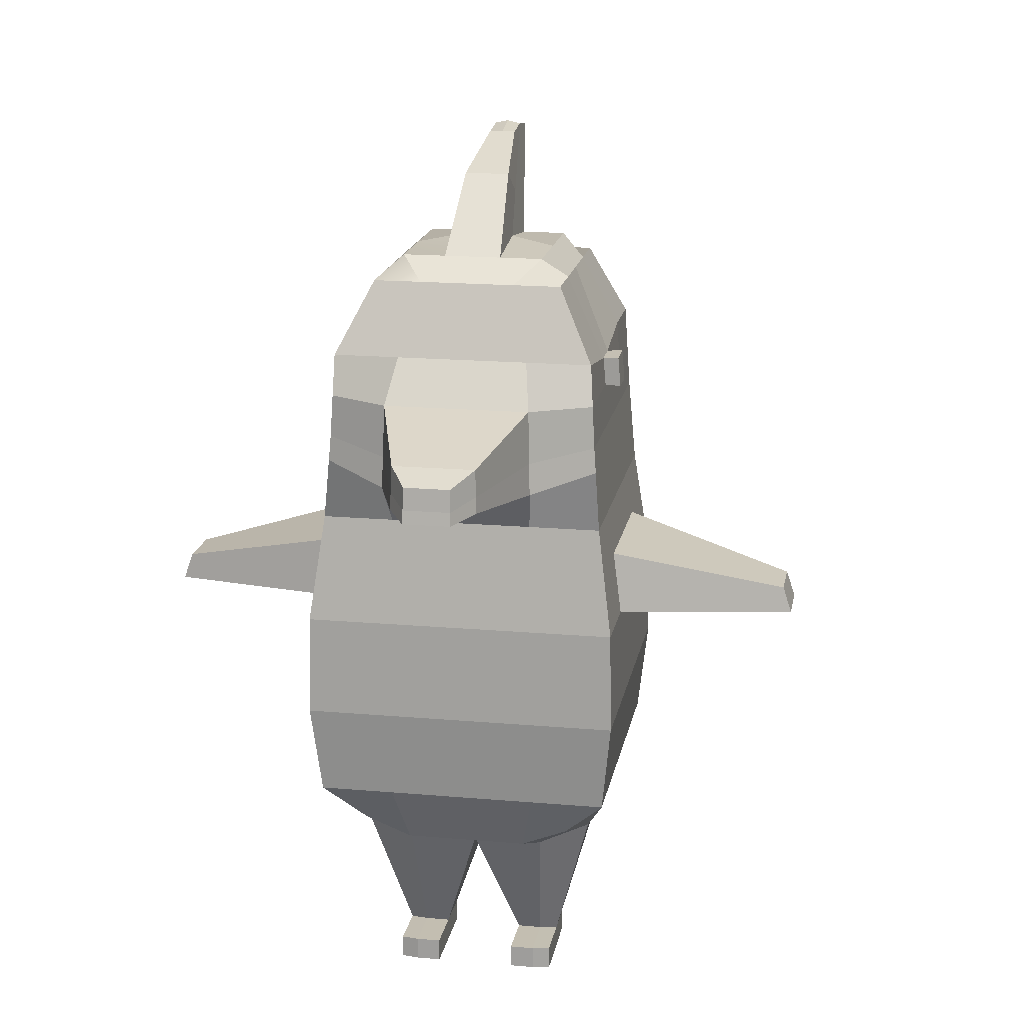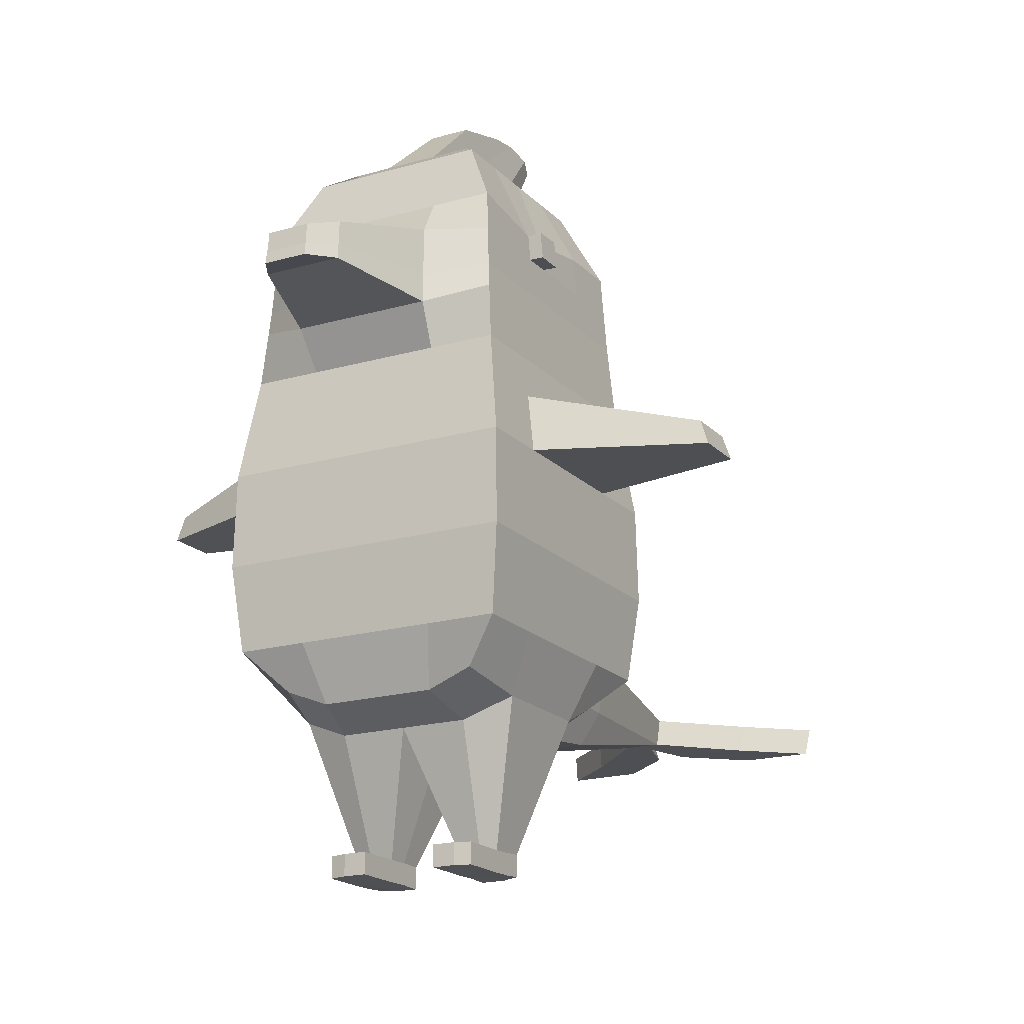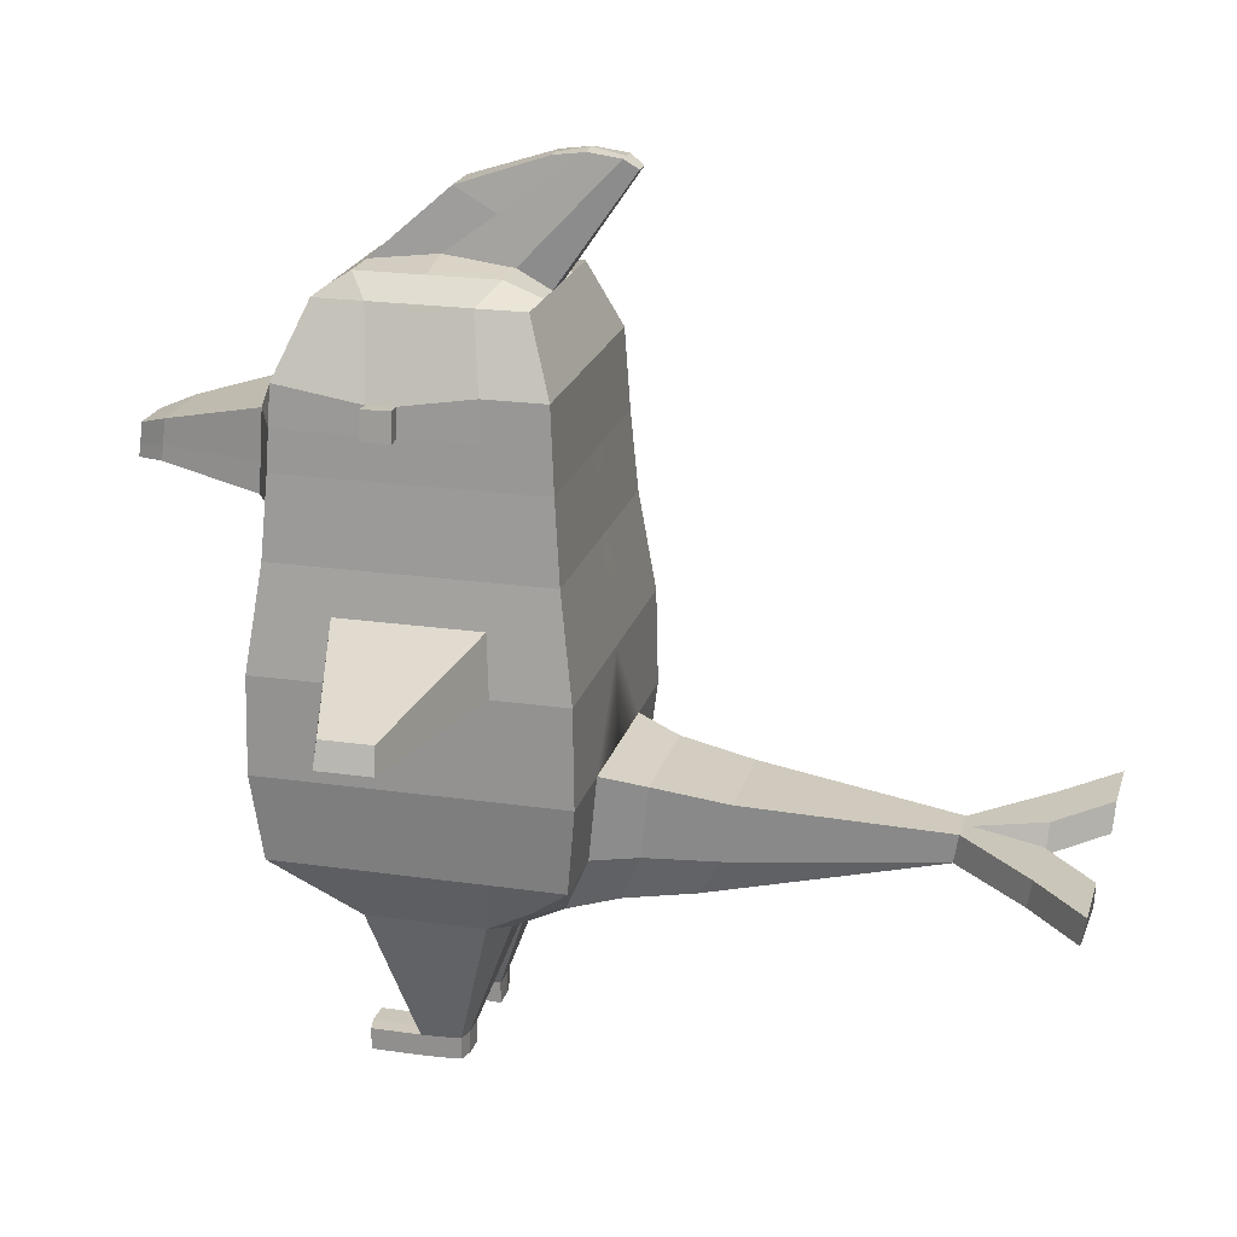
<metadata>
{"format":"obj","ext":"obj","renderer":"f3d","projection":"perspective","resolution":1024,"background":"white","views":[{"elev":17.2,"azim":100.0,"up":"+Y"},{"elev":-18.6,"azim":119.0,"up":"+Y"},{"elev":21.2,"azim":-165.4,"up":"+Y"}]}
</metadata>
<code>
o ViljamaaElli_Blockout_Dolphin:pCube1
v 0.25 2.789 -0.25
v 0 2.789 -0.25
v 0 2.821 -0.1
v 0.25 2.789 -0.1
v 0 2.165 -0.4773
v 0.03911 2.313 -0.469
v 0.1434 2.313 -0.469
v 0.2387 2.165 -0.4773
v 0.08553 0.007229 -0.1759
v 0 0.008575 -0.1759
v 0 0.007229 -0.2272
v 0.08553 0.007229 -0.2272
v 1.084 2.091 -0.08124
v 1.076 2.168 -0.07981
v 1.076 2.168 -0.03193
v 1.084 2.091 -0.0325
v -0.4768 2.165 -0.09546
v -0.4686 2.313 -0.09379
v -0.469 2.313 -0.2345
v -0.4773 2.165 -0.2387
v 0.5525 1.489 -0.2762
v 0.5222 1.708 -0.2611
v 0.5222 1.708 -0.1044
v 0.5525 1.489 -0.1105
v 0 1.465 -1.165
v 0 1.557 -1.134
v 0.09316 1.557 -1.134
v 0.09856 1.465 -1.165
v -0.5525 1.489 -0.1105
v -0.5222 1.708 -0.1044
v -0.5222 1.708 -0.2611
v -0.5525 1.489 -0.2762
v 0.5591 1.135 -0.2796
v 0.5591 1.135 -0.1118
v 0 1.135 -0.5591
v 0 1.489 -0.5525
v 0.2762 1.489 -0.5525
v 0.2796 1.135 -0.5591
v -0.5591 1.135 0
v -0.5525 1.489 0
v -0.5591 1.135 0
v -0.5591 1.135 -0.2796
v 0.5245 0.8153 -0.2622
v 0.5245 0.8153 -0.1049
v 0 0.8153 -0.5245
v 0.2622 0.8153 -0.5245
v -2.21 0.9705 -0.577
v -2.192 0.8634 -0.5611
v -2.203 0.8675 -0.281
v -2.21 0.9705 -0.321
v 0.4307 0.6025 -0.2154
v 0.4307 0.6025 -0.08614
v 0 0.6025 -0.4307
v 0.2154 0.6025 -0.4307
v -1.727 0.8664 0
v -1.718 0.8634 -0.07109
v -0.8727 0.6796 -0.1407
v -0.8727 0.6796 0
v 0.03925 2.415 -0.4606
v 0 2.714 -0.3345
v 0.1802 2.714 -0.3345
v 0.1429 2.411 -0.4606
v 0.3605 2.714 -0.06691
v 0.4606 2.461 -0.09212
v 0.4606 2.461 -0.2303
v 0.3605 2.714 -0.1673
v -0.3605 2.714 -0.1673
v -0.4606 2.461 -0.2303
v -0.4605 2.461 -0.09212
v -0.3605 2.714 -0.06691
v 1.091 2.045 -0.03296
v 1.091 2.045 -0.08239
v 0.2421 2.076 -0.4841
v 0 2.076 -0.4841
v -0.4841 2.076 -0.2421
v -0.4837 2.076 -0.09682
v -0.08553 0.007229 -0.1759
v -0.08553 0.007229 -0.2272
v -0.2154 0.6025 -0.4307
v -0.2622 0.8153 -0.5245
v -0.2796 1.135 -0.5591
v -0.2762 1.489 -0.5525
v -0.09856 1.465 -1.165
v -0.09316 1.557 -1.134
v -0.2421 2.076 -0.4841
v -0.2387 2.165 -0.4773
v -0.2345 2.313 -0.469
v -0.2303 2.461 -0.4606
v -0.1802 2.714 -0.3345
v -0.25 2.789 -0.25
v -0.25 2.789 -0.1
v -0.4307 0.6025 0
v -0.4307 0.6025 -0.2154
v -0.4307 0.6025 0
v -0.25 0.5291 -0.25
v -0.25 0.5291 -0.1
v -0.25 0.5291 0
v -0.5245 0.8153 -0.5245
v -0.372 0.6807 -0.4307
v -0.5591 1.135 -0.5591
v -0.5525 1.489 -0.5525
v -0.5222 1.708 -0.5222
v -0.2611 1.708 -0.5222
v -0.4773 2.165 -0.4773
v -0.4841 2.076 -0.4841
v -0.469 2.313 -0.469
v -0.3605 2.714 -0.3345
v -0.4606 2.461 -0.4606
v 0.469 2.313 -0.469
v 0.4773 2.165 -0.4773
v 0.4841 2.076 -0.4841
v 0.2611 1.708 -0.5222
v 0.5222 1.708 -0.5222
v 0.5525 1.489 -0.5525
v 0.5591 1.135 -0.5591
v 0.5245 0.8153 -0.5245
v 0.4307 0.6668 -0.3787
v 0.25 0.5291 -0.1
v 0.25 0.5291 -0.25
v -0.07367 0.01278 -0.289
v 0 0.007981 -0.289
v 0.07367 0.006013 -0.289
v 0.582 2.127 -0.2619
v 0.5905 2.016 -0.2656
v 0.5716 2.311 -0.2573
v 0.4606 2.461 -0.4606
v 0.3605 2.714 -0.3345
v -0.5245 0.8153 -0.2622
v -0.6907 0.8211 -0.2079
v -0.7199 1.09 -0.2225
v -0.6117 0.6417 -0.1683
v -0.6117 0.6417 0
v -0.9633 0.8248 -0.1773
v -0.9967 1.043 -0.1908
v -1.737 0.9705 -0.07646
v -1.995 0.8634 -0.3379
v -2.013 0.9705 -0.3537
v -1.81 0.8675 0
v -1.718 0.8634 0.07109
v -2.006 0.8675 -0.05771
v -2.013 0.9705 -0.09777
v -0.7199 1.09 0
v -0.9967 1.043 0
v -1.737 0.9705 0
v -1.763 0.9705 0
v -0.5 1.869 -0.25
v -0.4999 1.869 -0.1
v -0.5 1.869 -0.5
v -0.25 1.869 -0.5
v 0 1.708 -0.5222
v 0 1.869 -0.5
v 0.25 1.869 -0.5
v 0.5 1.869 -0.5
v 0.5 1.869 -0.25
v 0.5 1.869 -0.1
v 0.08553 0.08814 -0.1759
v 0.08553 0.08814 -0.2272
v 0.25 0.5291 0
v 0 0.4915 0
v 0 0.09038 -0.1417
v 0.08553 0.08814 -0.1417
v -0.08553 0.08814 -0.1759
v -0.08553 0.08814 -0.2272
v -0.08553 0.08814 -0.1417
v -0.07367 0.0937 -0.289
v 0 0.0889 -0.289
v 0.07367 0.08693 -0.289
v 0.2678 0.08814 -0.2272
v 0.2678 0.08814 -0.1759
v 0.2678 0.007229 -0.1759
v 0.2678 0.007229 -0.2272
v 0 0.009471 -0.1417
v 0.08553 0.007229 -0.1417
v -0.08553 0.007229 -0.1417
v 0.256 0.08693 -0.289
v 0.256 0.006013 -0.289
v 0.2678 0.007229 -0.1417
v 0.2678 0.08814 -0.1417
v 0.1461 2.31 -0.5239
v 0.03644 2.31 -0.5239
v 0.03659 2.417 -0.5151
v 0.1455 2.414 -0.5151
v 0.5716 2.311 -0.1029
v 0.5905 2.016 -0.1062
v 0.9643 2.208 -0.144
v 0.9727 2.115 -0.1465
v 0.9643 2.208 -0.05759
v 0.9795 2.06 -0.05945
v 0.9795 2.06 -0.1486
v -0.5222 1.708 0
v -0.4998 1.869 0
v -0.4834 2.076 0
v -0.4764 2.165 0
v -0.4684 2.313 0
v -0.4605 2.461 0
v -0.3605 2.714 0
v -0.6366 3.113 1e-06
v -0.5854 3.147 1e-06
v -0.5854 3.147 -0.04636
v -0.6366 3.113 -0.03102
v -0.4695 3.162 -0.04636
v -0.4695 3.172 1e-06
v -0.3536 3.147 -0.04636
v -0.3536 3.147 1e-06
v 0.25 2.789 0
v 0.3605 2.714 0
v 0.4606 2.461 0
v 0.5716 2.311 0
v 0.9643 2.208 0
v 1.076 2.168 0
v 1.084 2.091 0
v 1.091 2.045 0
v 0.9795 2.06 0
v 0.5905 2.016 0
v 0.5 1.869 0
v 0.5222 1.708 0
v 0.5525 1.489 0
v 0.5591 1.135 0
v 0.5245 0.8153 0
v 0.4307 0.6025 0
v -0.3823 2.93 -0.07884
v -0.4694 2.871 -0.05275
v -0.4694 2.871 0
v -0.1852 2.955 -0.07884
v -0.03567 3.04 -0.07884
v -0.03567 3.04 0
v 0.25 2.789 0.25
v 0.25 2.789 0.1
v 0 2.789 0.25
v 0 2.821 0.1
v 0 2.165 0.4773
v 0.2387 2.165 0.4773
v 0.1434 2.313 0.469
v 0.03911 2.313 0.469
v 0.08553 0.007229 0.1759
v 0.08553 0.007229 0.2272
v 0 0.007229 0.2272
v 0 0.008575 0.1759
v 1.084 2.091 0.08124
v 1.084 2.091 0.0325
v 1.076 2.168 0.03193
v 1.076 2.168 0.07981
v -0.4768 2.165 0.09546
v -0.4773 2.165 0.2387
v -0.469 2.313 0.2345
v -0.4686 2.313 0.09379
v 0.5525 1.489 0.2762
v 0.5525 1.489 0.1105
v 0.5222 1.708 0.1044
v 0.5222 1.708 0.2611
v 0 1.465 1.165
v 0.09856 1.465 1.165
v 0.09316 1.557 1.134
v 0 1.557 1.134
v -0.5525 1.489 0.1105
v -0.5525 1.489 0.2762
v -0.5222 1.708 0.2611
v -0.5222 1.708 0.1044
v 0.5591 1.135 0.2796
v 0.5591 1.135 0.1118
v 0 1.135 0.5591
v 0.2796 1.135 0.5591
v 0.2762 1.489 0.5525
v 0 1.489 0.5525
v -0.5591 1.135 0.2796
v 0.5245 0.8153 0.2622
v 0.5245 0.8153 0.1049
v 0 0.8153 0.5245
v 0.2622 0.8153 0.5245
v -2.192 0.8634 0.5611
v -2.21 0.9705 0.577
v -2.21 0.9705 0.321
v -2.203 0.8675 0.281
v 0.4307 0.6025 0.2154
v 0.4307 0.6025 0.08614
v 0 0.6025 0.4307
v 0.2154 0.6025 0.4307
v -0.8727 0.6796 0.1407
v 0.03925 2.415 0.4606
v 0.1429 2.411 0.4606
v 0.1802 2.714 0.3345
v 0 2.714 0.3345
v 0.3605 2.714 0.06691
v 0.3605 2.714 0.1673
v 0.4606 2.461 0.2303
v 0.4606 2.461 0.09212
v -0.3605 2.714 0.1673
v -0.3605 2.714 0.06691
v -0.4605 2.461 0.09212
v -0.4606 2.461 0.2303
v 1.091 2.045 0.08239
v 1.091 2.045 0.03296
v 0.2421 2.076 0.4841
v 0 2.076 0.4841
v -0.4837 2.076 0.09682
v -0.4841 2.076 0.2421
v -0.08553 0.007229 0.2272
v -0.08553 0.007229 0.1759
v -0.2154 0.6025 0.4307
v -0.2622 0.8153 0.5245
v -0.2796 1.135 0.5591
v -0.2762 1.489 0.5525
v -0.09856 1.465 1.165
v -0.09316 1.557 1.134
v -0.2387 2.165 0.4773
v -0.2421 2.076 0.4841
v -0.2345 2.313 0.469
v -0.2303 2.461 0.4606
v -0.1802 2.714 0.3345
v -0.25 2.789 0.1
v -0.25 2.789 0.25
v -0.25 0.5291 0.25
v -0.4307 0.6025 0.2154
v -0.25 0.5291 0.1
v -0.5245 0.8153 0.5245
v -0.372 0.6807 0.4307
v -0.5591 1.135 0.5591
v -0.5525 1.489 0.5525
v -0.5222 1.708 0.5222
v -0.2611 1.708 0.5222
v -0.4773 2.165 0.4773
v -0.4841 2.076 0.4841
v -0.469 2.313 0.469
v -0.3605 2.714 0.3345
v -0.4606 2.461 0.4606
v 0.4773 2.165 0.4773
v 0.469 2.313 0.469
v 0.4841 2.076 0.4841
v 0.5525 1.489 0.5525
v 0.5222 1.708 0.5222
v 0.2611 1.708 0.5222
v 0.5591 1.135 0.5591
v 0.5245 0.8153 0.5245
v 0.4307 0.6668 0.3787
v 0.25 0.5291 0.25
v 0.25 0.5291 0.1
v 0 0.007981 0.289
v -0.07367 0.01278 0.289
v 0.07367 0.006013 0.289
v 0.582 2.127 0.2619
v 0.5905 2.016 0.2656
v 0.5716 2.311 0.2573
v 0.3605 2.714 0.3345
v 0.4606 2.461 0.4606
v -0.5245 0.8153 0.2622
v -0.7199 1.09 0.2225
v -0.6907 0.8211 0.2079
v -0.6117 0.6417 0.1683
v -0.9967 1.043 0.1908
v -0.9633 0.8248 0.1773
v -1.737 0.9705 0.07646
v -2.013 0.9705 0.3537
v -1.995 0.8634 0.3379
v -2.006 0.8675 0.05771
v -2.013 0.9705 0.09777
v -0.5 1.869 0.25
v -0.4999 1.869 0.1
v -0.5 1.869 0.5
v -0.25 1.869 0.5
v 0 1.708 0.5222
v 0 1.869 0.5
v 0.25 1.869 0.5
v 0.5 1.869 0.5
v 0.5 1.869 0.25
v 0.5 1.869 0.1
v 0.08553 0.08814 0.2272
v 0.08553 0.08814 0.1759
v 0.08553 0.08814 0.1417
v 0 0.09038 0.1417
v -0.08553 0.08814 0.1759
v -0.08553 0.08814 0.2272
v -0.08553 0.08814 0.1417
v -0.07367 0.0937 0.289
v 0 0.0889 0.289
v 0.07367 0.08693 0.289
v 0.2678 0.08814 0.2272
v 0.2678 0.007229 0.2272
v 0.2678 0.007229 0.1759
v 0.2678 0.08814 0.1759
v 0.08553 0.007229 0.1417
v 0 0.009471 0.1417
v -0.08553 0.007229 0.1417
v 0.256 0.08693 0.289
v 0.256 0.006013 0.289
v 0.2678 0.08814 0.1417
v 0.2678 0.007229 0.1417
v 0.1461 2.31 0.5239
v 0.1455 2.414 0.5151
v 0.03659 2.417 0.5151
v 0.03644 2.31 0.5239
v 0.5716 2.311 0.1029
v 0.5905 2.016 0.1062
v 0.9727 2.115 0.1465
v 0.9643 2.208 0.144
v 0.9643 2.208 0.05759
v 0.9795 2.06 0.05945
v 0.9795 2.06 0.1486
v -0.6366 3.113 0.03102
v -0.5854 3.147 0.04636
v -0.4695 3.162 0.04636
v -0.3536 3.147 0.04636
v -0.03567 3.04 0.07884
v -0.4694 2.871 0.05275
v -0.3823 2.93 0.07884
v -0.1852 2.955 0.07884
f 1 2 3 4
f 5 6 7 8
f 9 10 11 12
f 13 14 15 16
f 17 18 19 20
f 21 22 23 24
f 25 26 27 28
f 29 30 31 32
f 33 21 24 34
f 35 36 37 38
f 43 33 34 44
f 45 35 38 46
f 47 48 49 50
f 51 43 44 52
f 53 45 46 54
f 55 56 57 58
f 59 60 61 62
f 63 64 65 66
f 67 68 69 70
f 16 71 72 13
f 73 74 5 8
f 20 75 76 17
f 10 77 78 11
f 79 80 45 53
f 80 81 35 45
f 81 82 36 35
f 83 84 26 25
f 74 85 86 5
f 5 86 87 6
f 88 89 60 59
f 2 90 91 3
f 98 80 79 99
f 100 81 80 98
f 101 82 81 100
f 102 103 82 101
f 104 86 85 105
f 106 87 86 104
f 107 89 88 108
f 70 91 90 67
f 66 1 4 63
f 8 7 109 110
f 111 73 8 110
f 37 112 113 114
f 38 37 114 115
f 46 38 115 116
f 54 46 116 117
f 52 118 119 51
f 99 79 95 93
f 11 78 120 121
f 12 11 121 122
f 51 119 54 117
f 116 43 51 117
f 115 33 43 116
f 114 21 33 115
f 113 22 21 114
f 110 123 124 111
f 109 125 123 110
f 66 65 126 127
f 61 1 66 127
f 60 2 1 61
f 89 90 2 60
f 67 90 89 107
f 108 68 67 107
f 104 20 19 106
f 105 75 20 104
f 101 32 31 102
f 100 42 32 101
f 98 128 42 100
f 99 93 128 98
f 42 128 129 130
f 128 93 131 129
f 93 92 132 131
f 130 129 133 134
f 129 131 57 133
f 131 132 58 57
f 134 133 56 135
f 133 57 56
f 61 127 126 62
f 135 56 136 137
f 137 136 48 47
f 136 140 49 48
f 140 141 50 49
f 141 137 47 50
f 142 41 42 130
f 143 142 130 134
f 144 143 134 135
f 138 145 141 140
f 146 31 30 147
f 102 31 146 148
f 148 149 103 102
f 150 103 149 151
f 112 150 151 152
f 113 112 152 153
f 153 154 22 113
f 155 23 22 154
f 150 112 27 26
f 112 37 28 27
f 37 36 25 28
f 82 103 84 83
f 103 150 26 84
f 36 82 83 25
f 119 118 156 157
f 158 159 160 161
f 162 96 95 163
f 159 97 164 160
f 95 79 165 163
f 79 53 166 165
f 53 54 167 166
f 54 119 157 167
f 168 169 170 171
f 161 160 172 173
f 77 162 163 78
f 160 164 174 172
f 163 165 120 78
f 165 166 121 120
f 166 167 122 121
f 175 168 171 176
f 157 156 169 168
f 161 173 177 178
f 170 9 12 171
f 167 157 168 175
f 12 122 176 171
f 122 167 175 176
f 108 88 87 106
f 6 87 88 59
f 179 180 181 182
f 109 7 62 126
f 126 65 125 109
f 64 183 125 65
f 68 19 18 69
f 106 19 68 108
f 154 124 184 155
f 111 124 154 153
f 152 73 111 153
f 151 74 73 152
f 149 85 74 151
f 105 85 149 148
f 148 146 75 105
f 147 76 75 146
f 123 125 185 186
f 125 183 187 185
f 188 184 124 189
f 124 123 186 189
f 186 185 14 13
f 185 187 15 14
f 71 188 189 72
f 189 186 13 72
f 190 30 29 40
f 147 30 190 191
f 192 76 147 191
f 17 76 192 193
f 194 18 17 193
f 69 18 194 195
f 70 69 195 196
f 197 198 199 200
f 201 199 198 202
f 203 201 202 204
f 63 4 205 206
f 206 207 64 63
f 208 183 64 207
f 187 183 208 209
f 15 187 209 210
f 16 15 210 211
f 212 71 16 211
f 213 188 71 212
f 214 184 188 213
f 155 184 214 215
f 216 23 155 215
f 24 23 216 217
f 34 24 217 218
f 44 34 218 219
f 52 44 219 220
f 158 118 52 220
f 156 118 158 161
f 169 156 161 178
f 170 169 178 177
f 173 9 170 177
f 172 10 9 173
f 174 77 10 172
f 164 162 77 174
f 97 96 162 164
f 221 222 200 199
f 222 223 197 200
f 224 221 199 201
f 225 224 201 203
f 226 225 203 204
f 205 4 225 226
f 4 3 224 225
f 3 91 221 224
f 91 70 222 221
f 70 196 223 222
f 179 7 6 180
f 59 62 182 181
f 62 7 179 182
f 231 232 233 234
f 235 236 237 238
f 239 240 241 242
f 243 244 245 246
f 247 248 249 250
f 251 252 253 254
f 255 256 257 258
f 259 260 248 247
f 261 262 263 264
f 266 267 260 259
f 268 269 262 261
f 270 271 272 273
f 274 275 267 266
f 268 276 277 269
f 55 58 278 139
f 279 280 281 282
f 283 284 285 286
f 287 288 289 290
f 240 239 291 292
f 293 232 231 294
f 244 243 295 296
f 238 237 297 298
f 299 276 268 300
f 300 268 261 301
f 301 261 264 302
f 303 251 254 304
f 294 231 305 306
f 305 231 234 307
f 308 279 282 309
f 229 230 310 311
f 315 316 299 300
f 317 315 300 301
f 318 317 301 302
f 319 318 302 320
f 321 322 306 305
f 323 321 305 307
f 324 325 308 309
f 288 287 311 310
f 284 283 228 227
f 232 326 327 233
f 328 326 232 293
f 263 329 330 331
f 262 332 329 263
f 269 333 332 262
f 277 334 333 269
f 275 274 335 336
f 316 313 312 299
f 237 337 338 297
f 236 339 337 237
f 274 334 277 335
f 333 334 274 266
f 332 333 266 259
f 329 332 259 247
f 330 329 247 250
f 340 326 328 341
f 327 326 340 342
f 284 343 344 285
f 282 281 227 229
f 309 282 229 311
f 287 324 309 311
f 325 324 287 290
f 244 321 323 245
f 322 321 244 296
f 318 319 257 256
f 265 317 318 256
f 315 317 265 345
f 316 315 345 313
f 265 346 347 345
f 345 347 348 313
f 313 348 132 92
f 346 349 350 347
f 347 350 278 348
f 348 278 58 132
f 349 351 139 350
f 350 139 278
f 281 280 344 343
f 351 352 353 139
f 352 271 270 353
f 353 270 273 354
f 354 273 272 355
f 355 272 271 352
f 142 346 265 41
f 143 349 346 142
f 144 351 349 143
f 138 354 355 145
f 356 357 258 257
f 319 358 356 257
f 358 319 320 359
f 360 361 359 320
f 331 362 361 360
f 330 363 362 331
f 363 330 250 364
f 365 364 250 249
f 360 254 253 331
f 331 253 252 263
f 263 252 251 264
f 302 303 304 320
f 320 304 254 360
f 264 251 303 302
f 335 366 367 336
f 158 368 369 159
f 370 371 312 314
f 159 369 372 97
f 312 371 373 299
f 299 373 374 276
f 276 374 375 277
f 277 375 366 335
f 376 377 378 379
f 368 380 381 369
f 298 297 371 370
f 369 381 382 372
f 371 297 338 373
f 373 338 337 374
f 374 337 339 375
f 383 384 377 376
f 366 376 379 367
f 368 385 386 380
f 378 377 236 235
f 375 383 376 366
f 236 377 384 339
f 339 384 383 375
f 325 323 307 308
f 234 279 308 307
f 387 388 389 390
f 327 344 280 233
f 344 327 342 285
f 286 285 342 391
f 290 289 246 245
f 323 325 290 245
f 364 365 392 341
f 328 363 364 341
f 362 363 328 293
f 361 362 293 294
f 359 361 294 306
f 322 358 359 306
f 358 322 296 356
f 357 356 296 295
f 340 393 394 342
f 342 394 395 391
f 396 397 341 392
f 341 397 393 340
f 393 239 242 394
f 394 242 241 395
f 292 291 397 396
f 397 291 239 393
f 190 40 255 258
f 357 191 190 258
f 192 191 357 295
f 243 193 192 295
f 194 193 243 246
f 289 195 194 246
f 288 196 195 289
f 197 398 399 198
f 400 202 198 399
f 401 204 202 400
f 283 206 205 228
f 206 283 286 207
f 208 207 286 391
f 395 209 208 391
f 241 210 209 395
f 240 211 210 241
f 218 217 248 260
f 217 216 249 248
f 216 215 365 249
f 215 214 392 365
f 219 218 260 267
f 220 219 267 275
f 214 213 396 392
f 213 212 292 396
f 212 211 240 292
f 226 204 401 402
f 205 226 402 228
f 197 223 403 398
f 223 196 288 403
f 400 399 404 405
f 401 400 405 402
f 399 398 403 404
f 310 230 405 404
f 230 228 402 405
f 288 310 404 403
f 368 158 336 367
f 158 220 275 336
f 367 379 385 368
f 379 378 386 385
f 378 235 380 386
f 235 238 381 380
f 238 298 382 381
f 298 370 372 382
f 370 314 97 372
f 234 233 387 390
f 233 280 388 387
f 280 279 389 388
f 279 234 390 389
f 39 40 41
f 42 41 40 29
f 32 42 29
f 92 93 94
f 95 96 93
f 97 94 93 96
f 56 55 138
f 138 55 139
f 136 56 138 140
f 137 141 135
f 145 144 135 141
f 59 181 6
f 6 181 180
f 227 228 229
f 229 228 230
f 41 265 39
f 40 39 265 255
f 256 255 265
f 94 97 92
f 312 313 314
f 313 92 97 314
f 281 343 227
f 227 343 284
f 138 139 353 354
f 352 351 355
f 351 144 145 355

</code>
